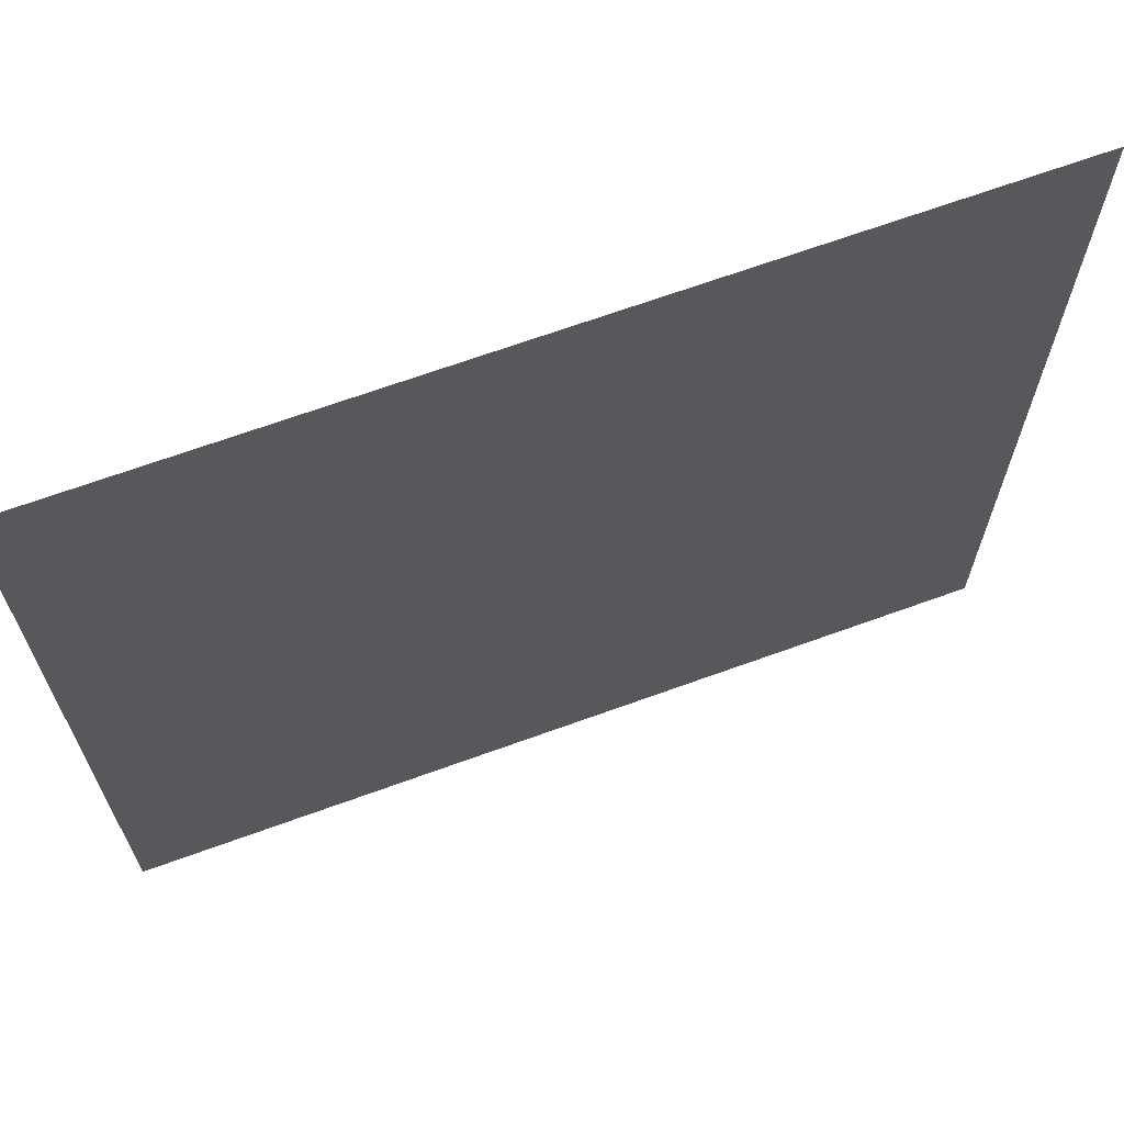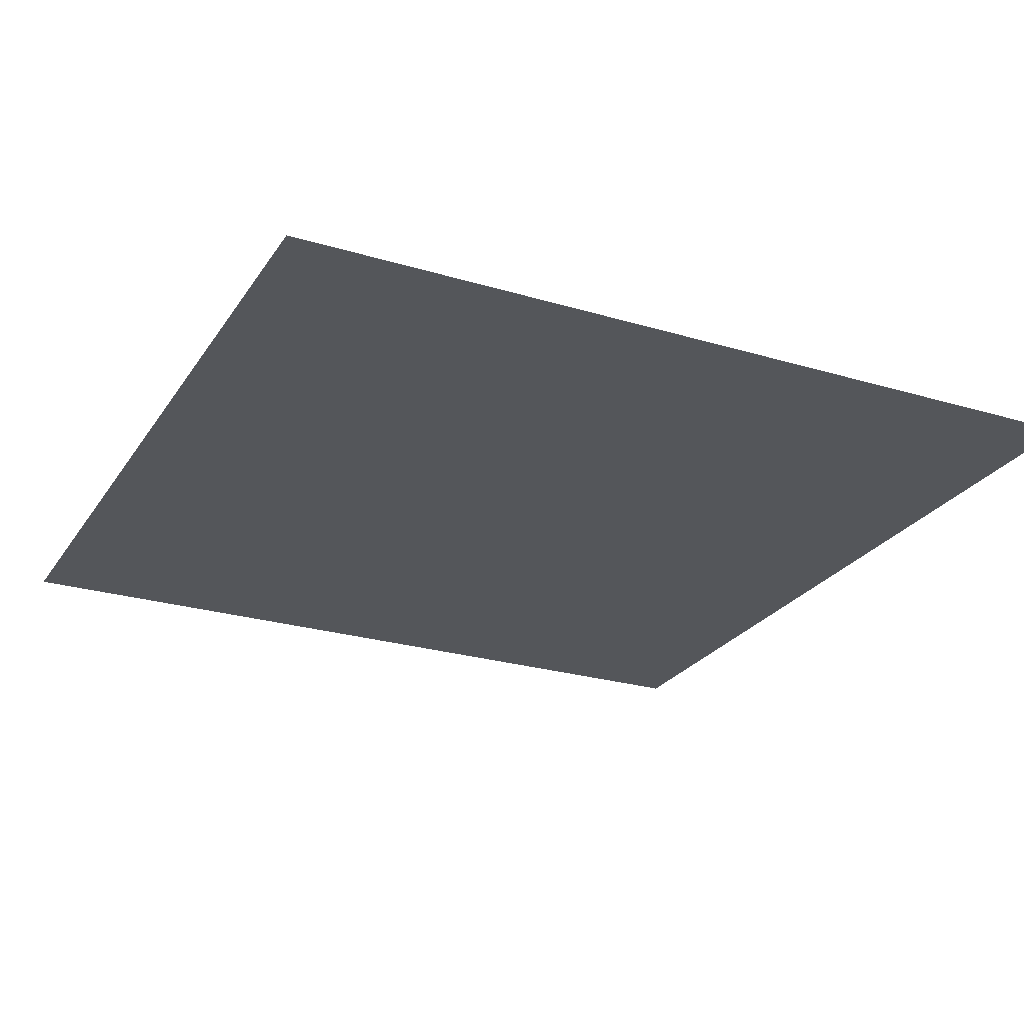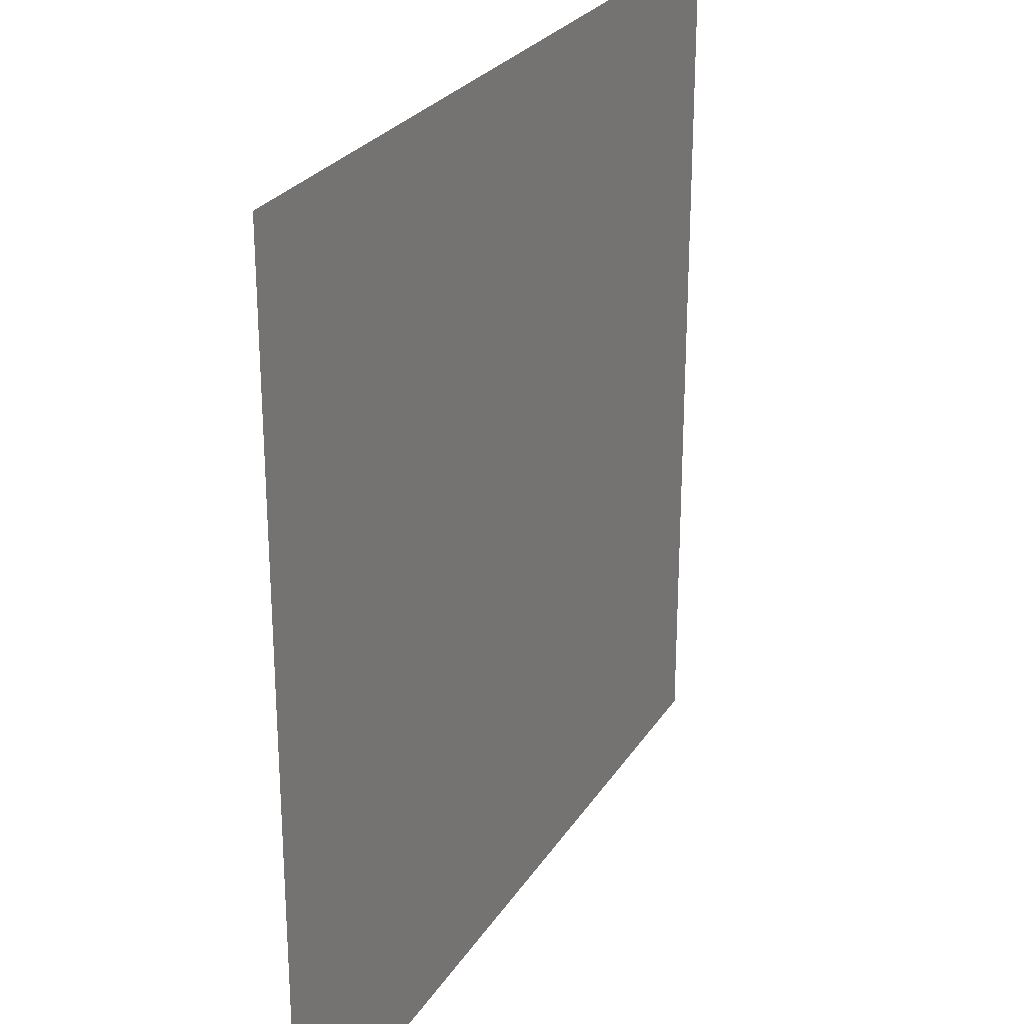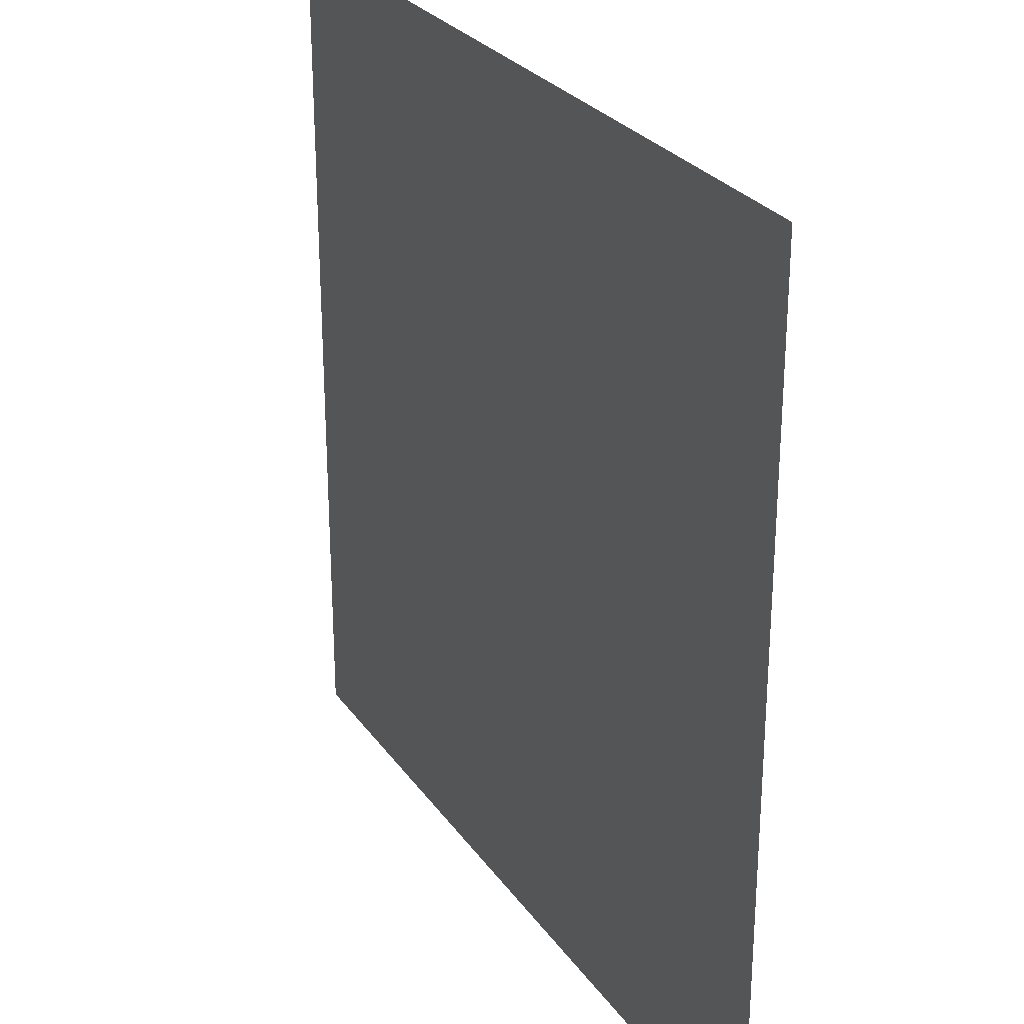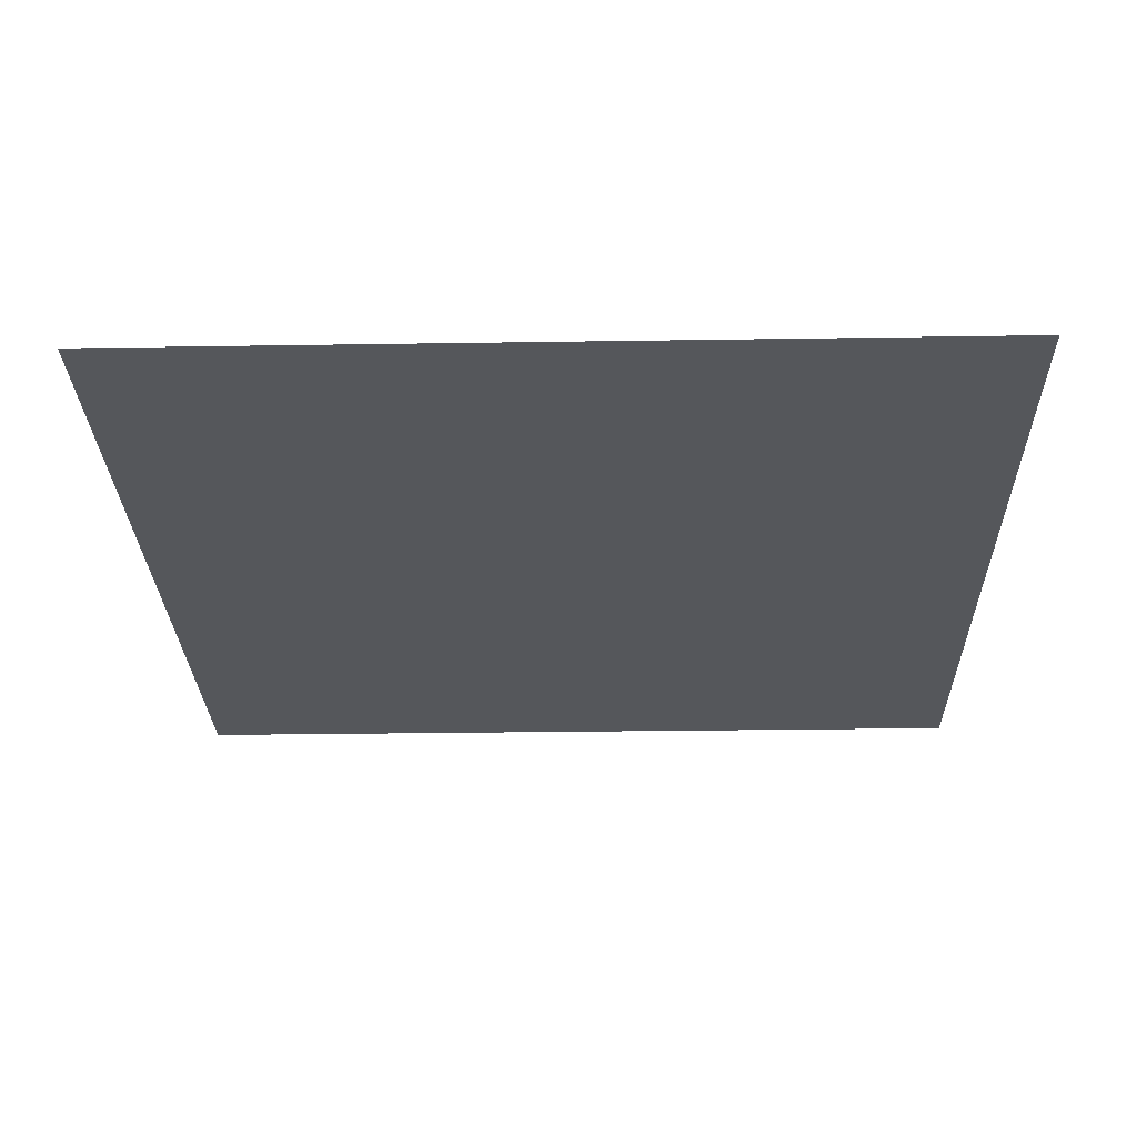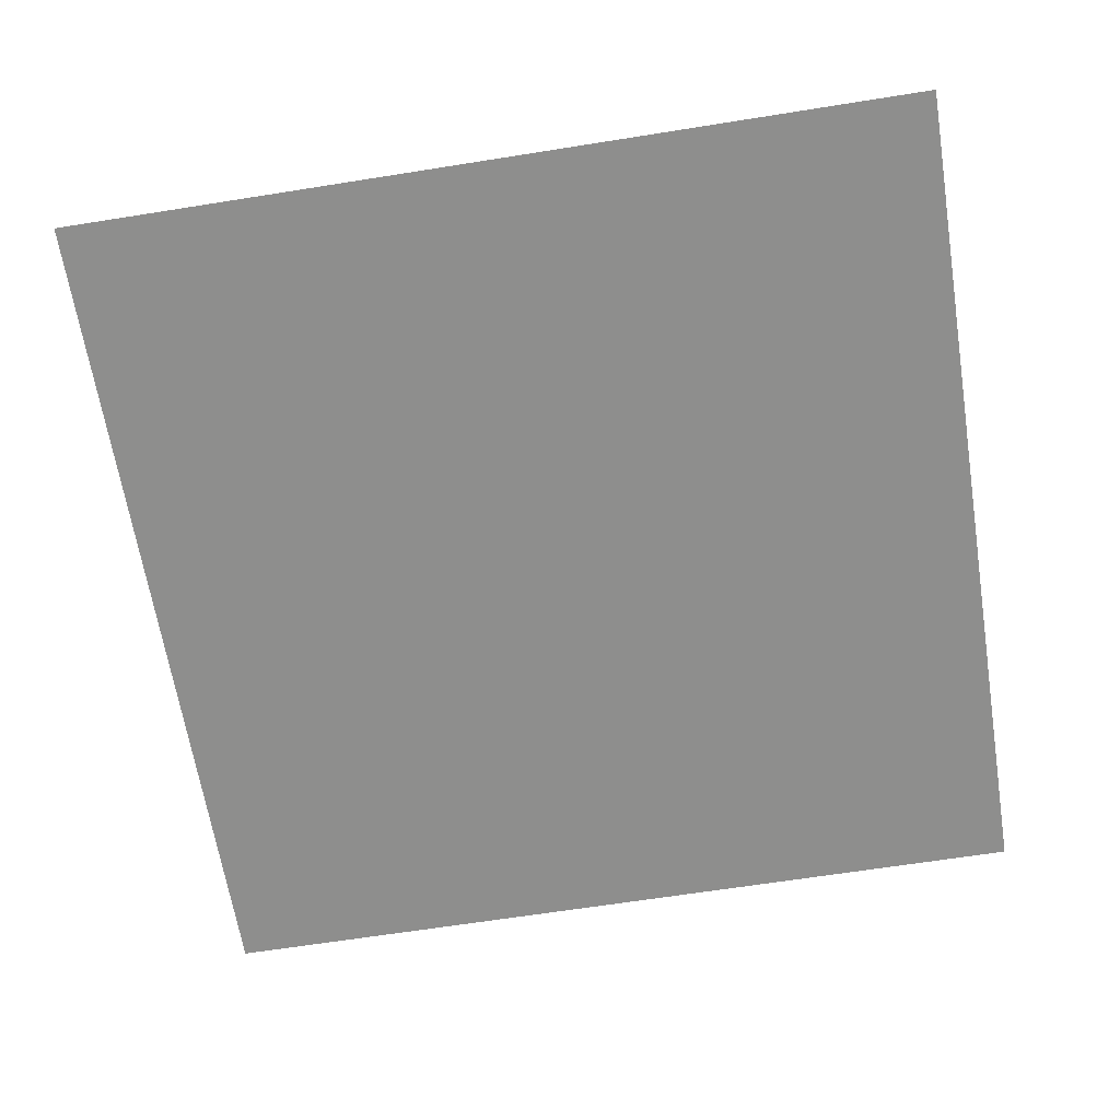
<metadata>
{"format":"obj","ext":"obj","renderer":"f3d","projection":"perspective","resolution":1024,"background":"white","views":[{"elev":67.8,"azim":-20.0,"up":"+Y"},{"elev":-25.3,"azim":64.2,"up":"+Z"},{"elev":26.2,"azim":-64.6,"up":"+Y"},{"elev":27.4,"azim":62.3,"up":"+Y"},{"elev":-26.9,"azim":91.4,"up":"+Z"},{"elev":-64.9,"azim":-170.9,"up":"+Z"}]}
</metadata>
<code>
o Plane
v -100 -100 -4e-06
v 100 -100 -4e-06
v -100 100 4e-06
v 100 100 4e-06
f 2 3 1
f 2 4 3

</code>
